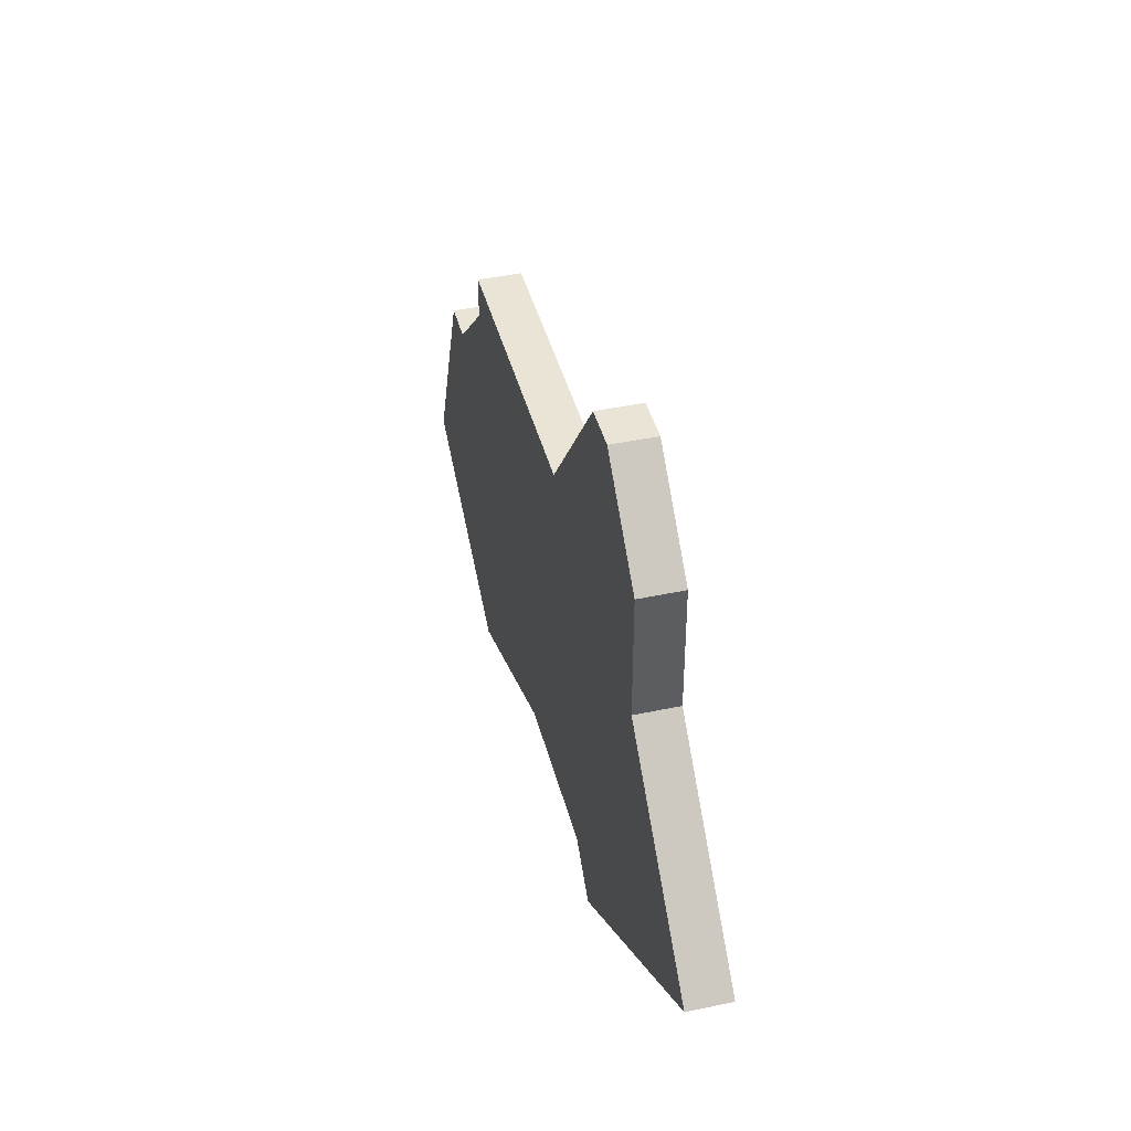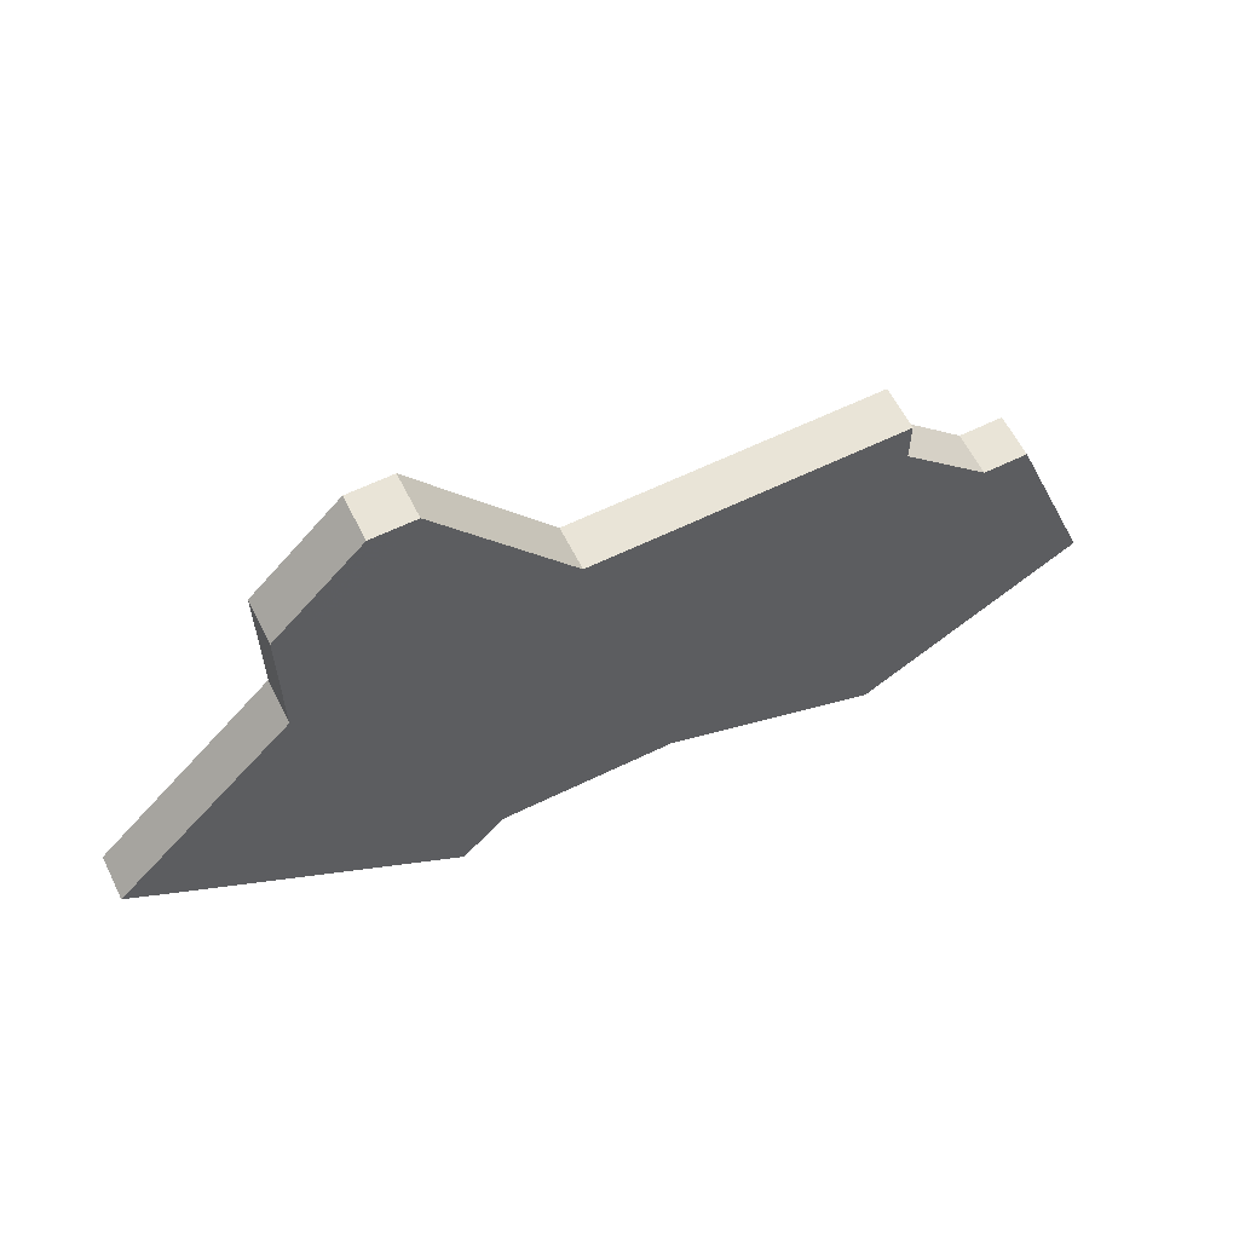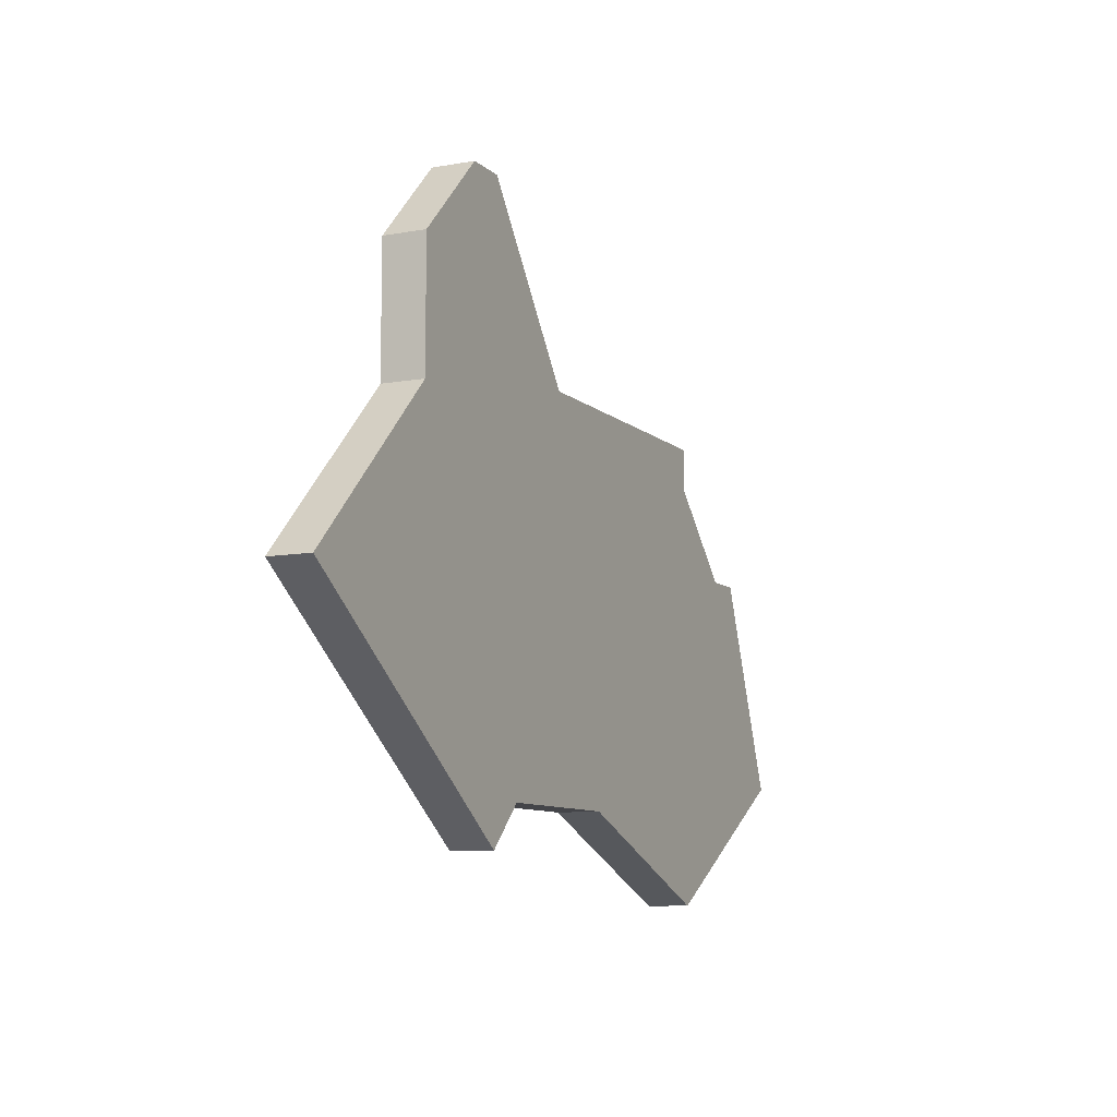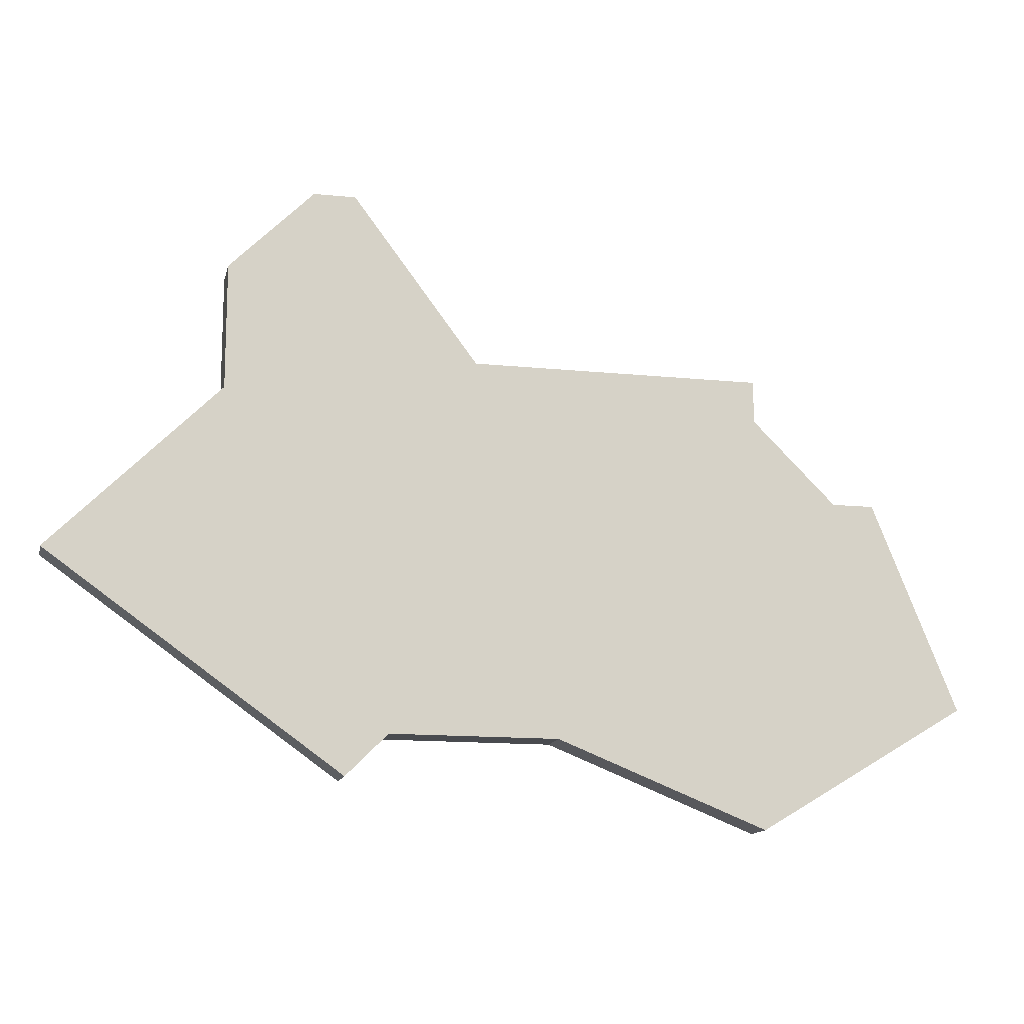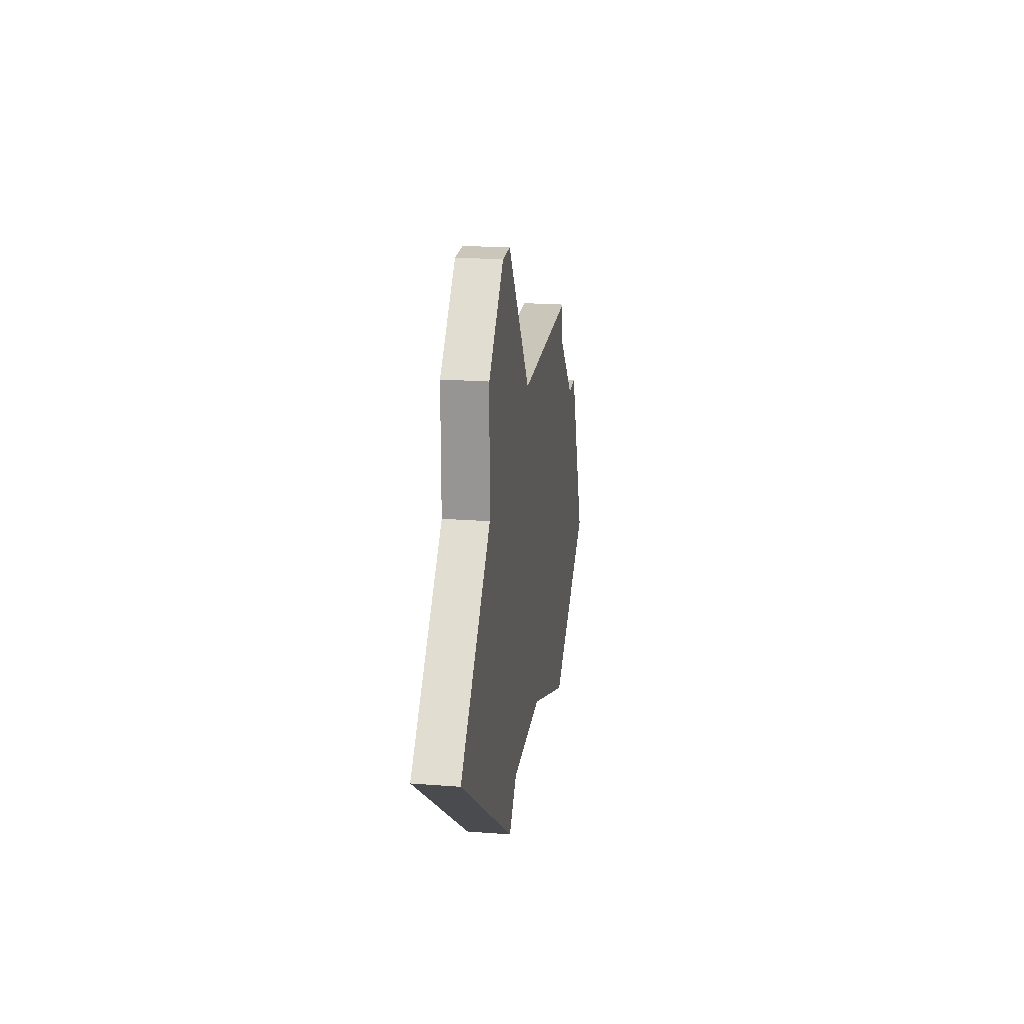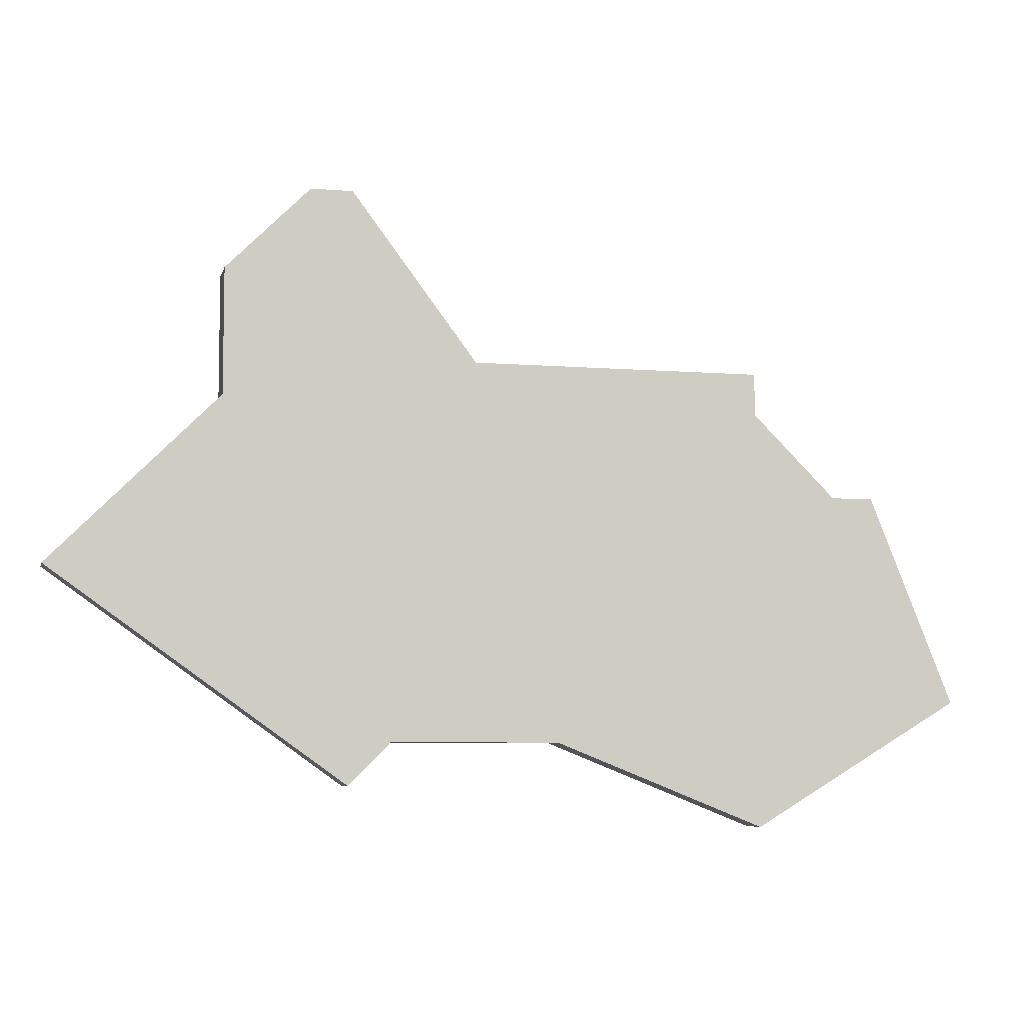
<metadata>
{"format":"obj","ext":"obj","renderer":"f3d","projection":"perspective","resolution":1024,"background":"white","views":[{"elev":42.5,"azim":75.7,"up":"+Y"},{"elev":60.8,"azim":153.5,"up":"+Y"},{"elev":-9.0,"azim":115.7,"up":"+Y"},{"elev":-13.9,"azim":167.2,"up":"+Y"},{"elev":21.1,"azim":97.8,"up":"+Y"},{"elev":-6.7,"azim":166.7,"up":"+Y"}]}
</metadata>
<code>
v 2799 -812 0
v 2799 -812 1
v 2807 -808 0
v 2807 -808 1
v 2790 -803 0
v 2790 -803 1
v 2790 -804 0
v 2790 -804 1
v 2790 -814 0
v 2790 -814 1
v 2797 -803 0
v 2797 -803 1
v 2788 -806 0
v 2788 -806 1
v 2787 -806 0
v 2787 -806 1
v 2795 -812 0
v 2795 -812 1
v 2803 -802 0
v 2803 -802 1
v 2803 -804 0
v 2803 -804 1
v 2803 -801 0
v 2803 -801 1
v 2785 -811 0
v 2785 -811 1
v 2801 -799 0
v 2801 -799 1
v 2800 -813 0
v 2800 -813 1
v 2800 -799 0
v 2800 -799 1
f 25 15 13
f 9 25 13
f 17 9 13
f 7 17 13
f 7 5 11
f 7 11 17
f 11 1 17
f 3 29 1
f 1 21 3
f 21 11 19
f 19 31 27
f 27 23 19
f 31 19 11
f 1 11 21
f 14 16 26
f 14 26 10
f 14 10 18
f 14 18 8
f 12 6 8
f 18 12 8
f 18 2 12
f 2 30 4
f 4 22 2
f 20 12 22
f 28 32 20
f 20 24 28
f 12 20 32
f 22 12 2
f 24 20 23
f 23 20 19
f 28 24 27
f 27 24 23
f 32 28 31
f 31 28 27
f 12 32 11
f 11 32 31
f 6 12 5
f 5 12 11
f 8 6 7
f 7 6 5
f 14 8 13
f 13 8 7
f 16 14 15
f 15 14 13
f 26 16 25
f 25 16 15
f 10 26 9
f 9 26 25
f 18 10 17
f 17 10 9
f 2 18 1
f 1 18 17
f 30 2 29
f 29 2 1
f 4 30 3
f 3 30 29
f 20 22 19
f 19 22 21
f 22 4 21
f 21 4 3

</code>
